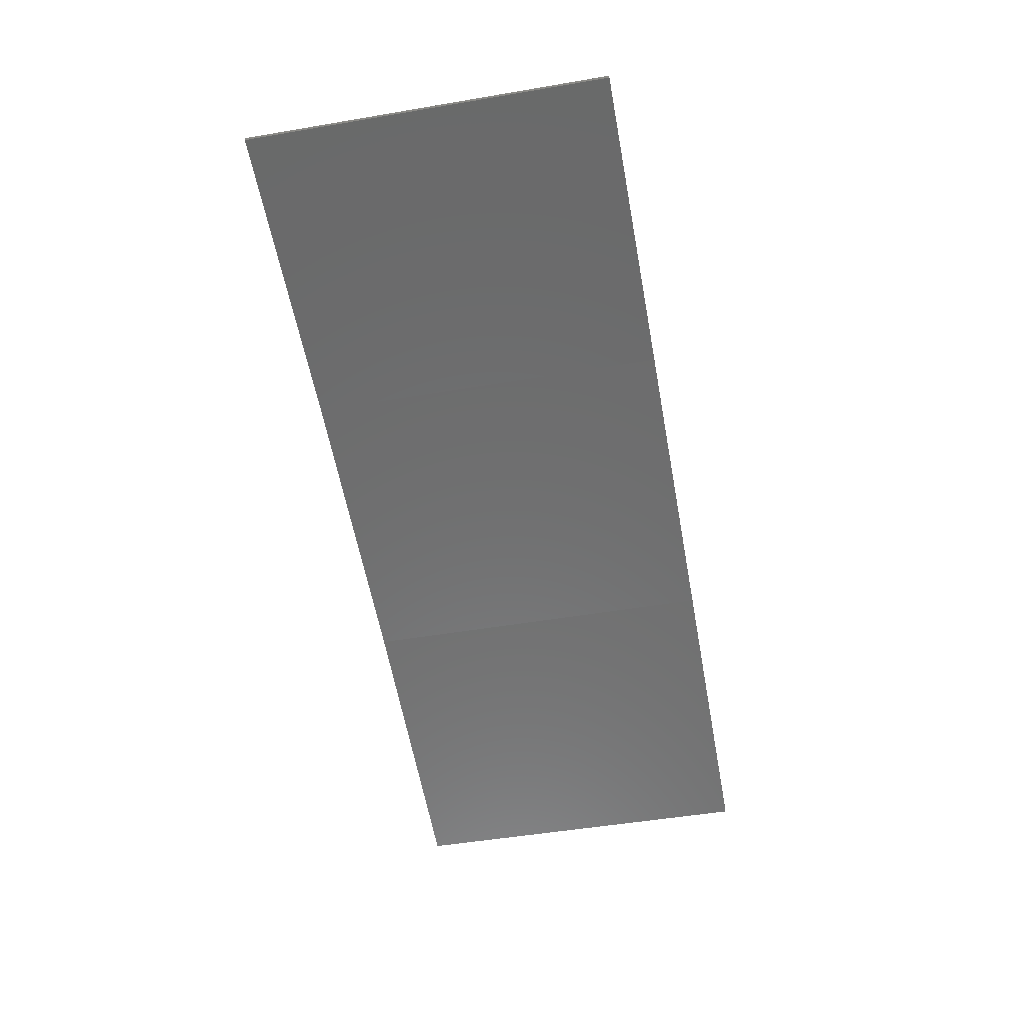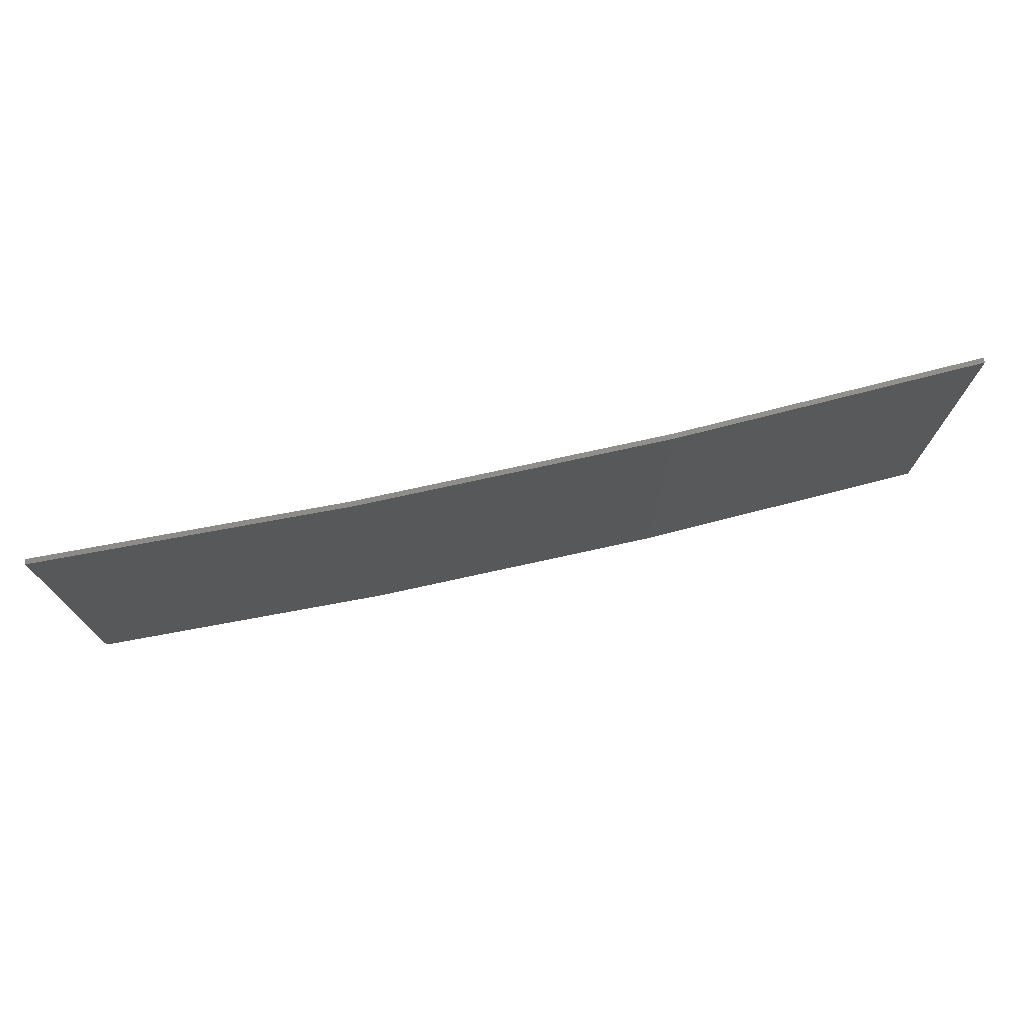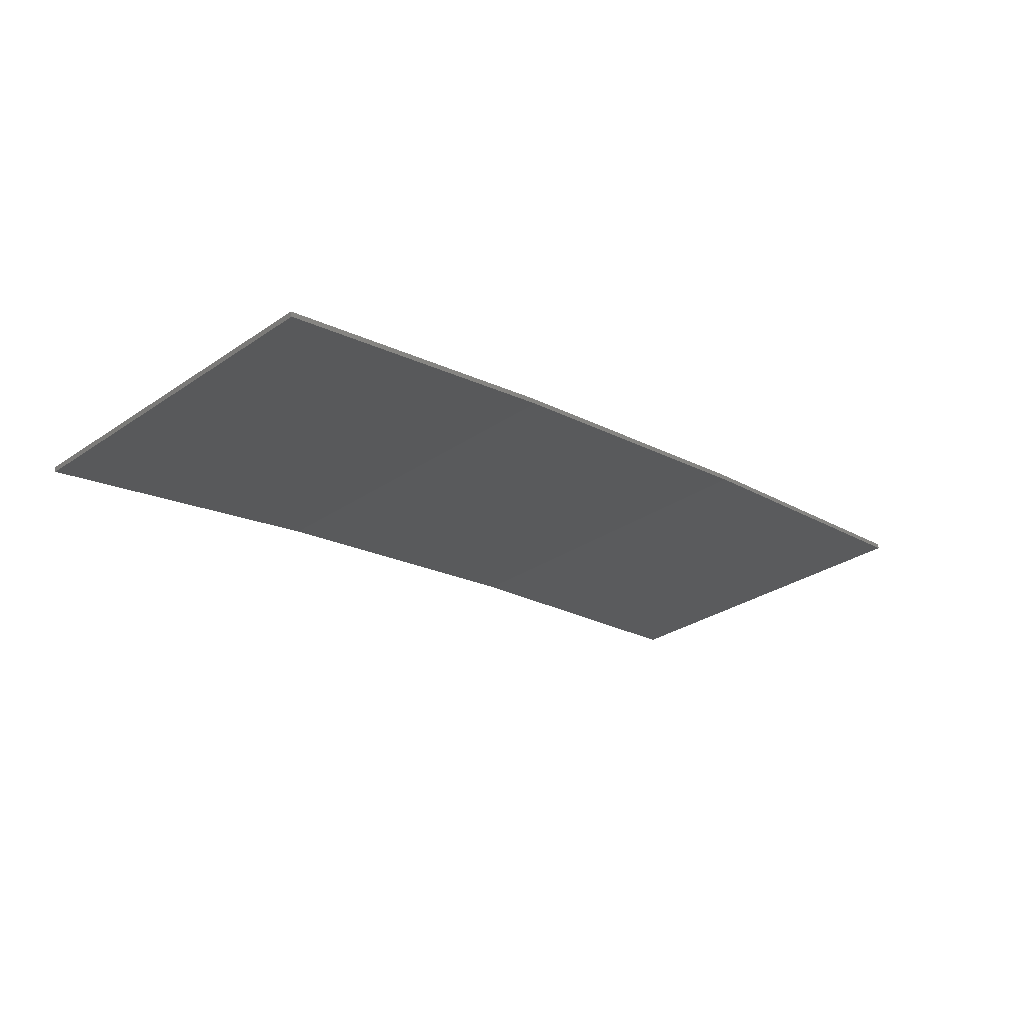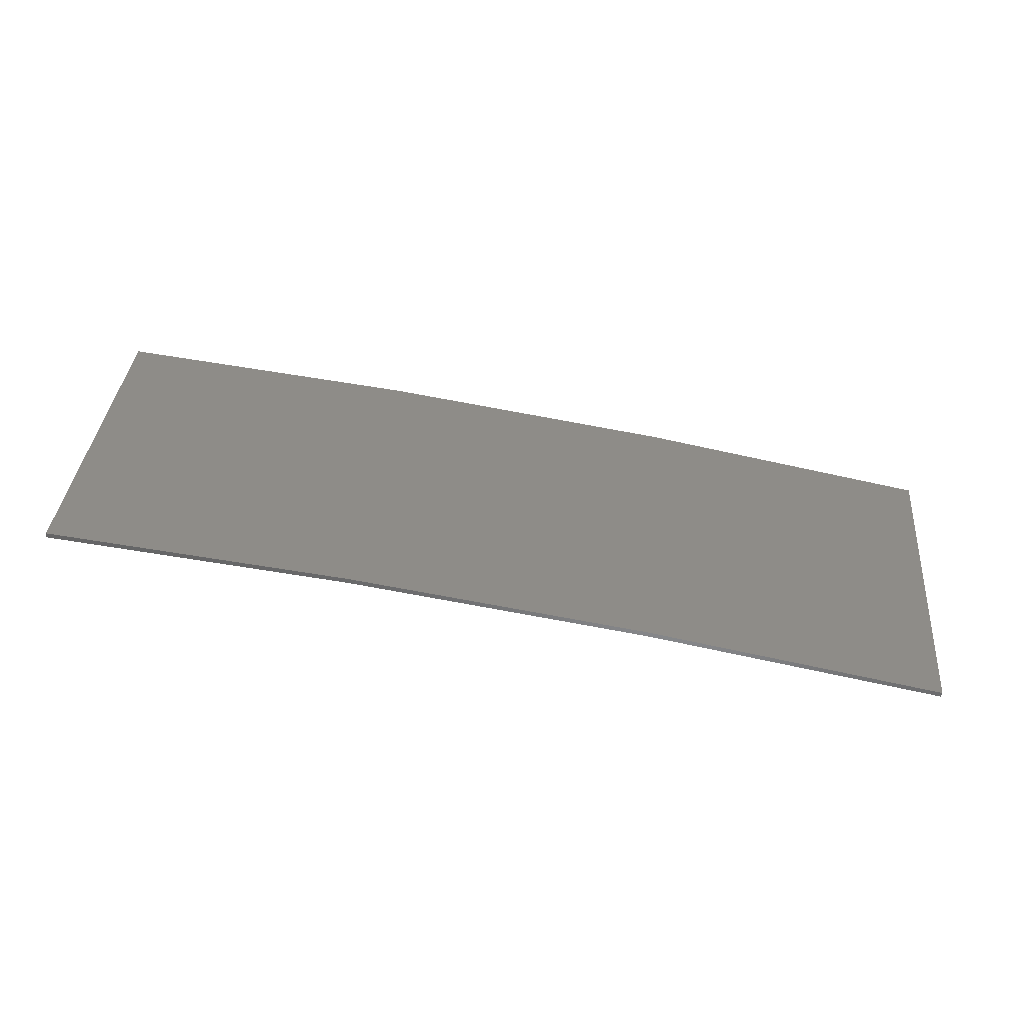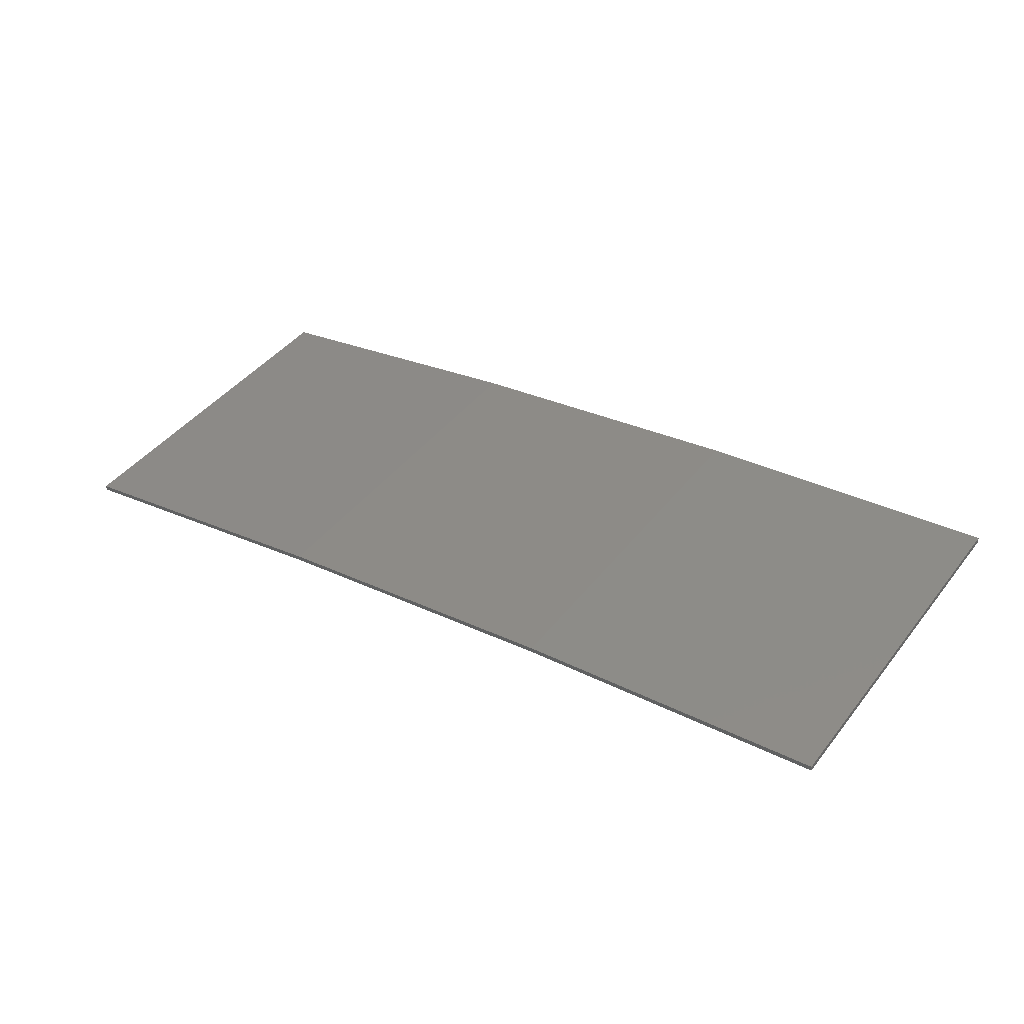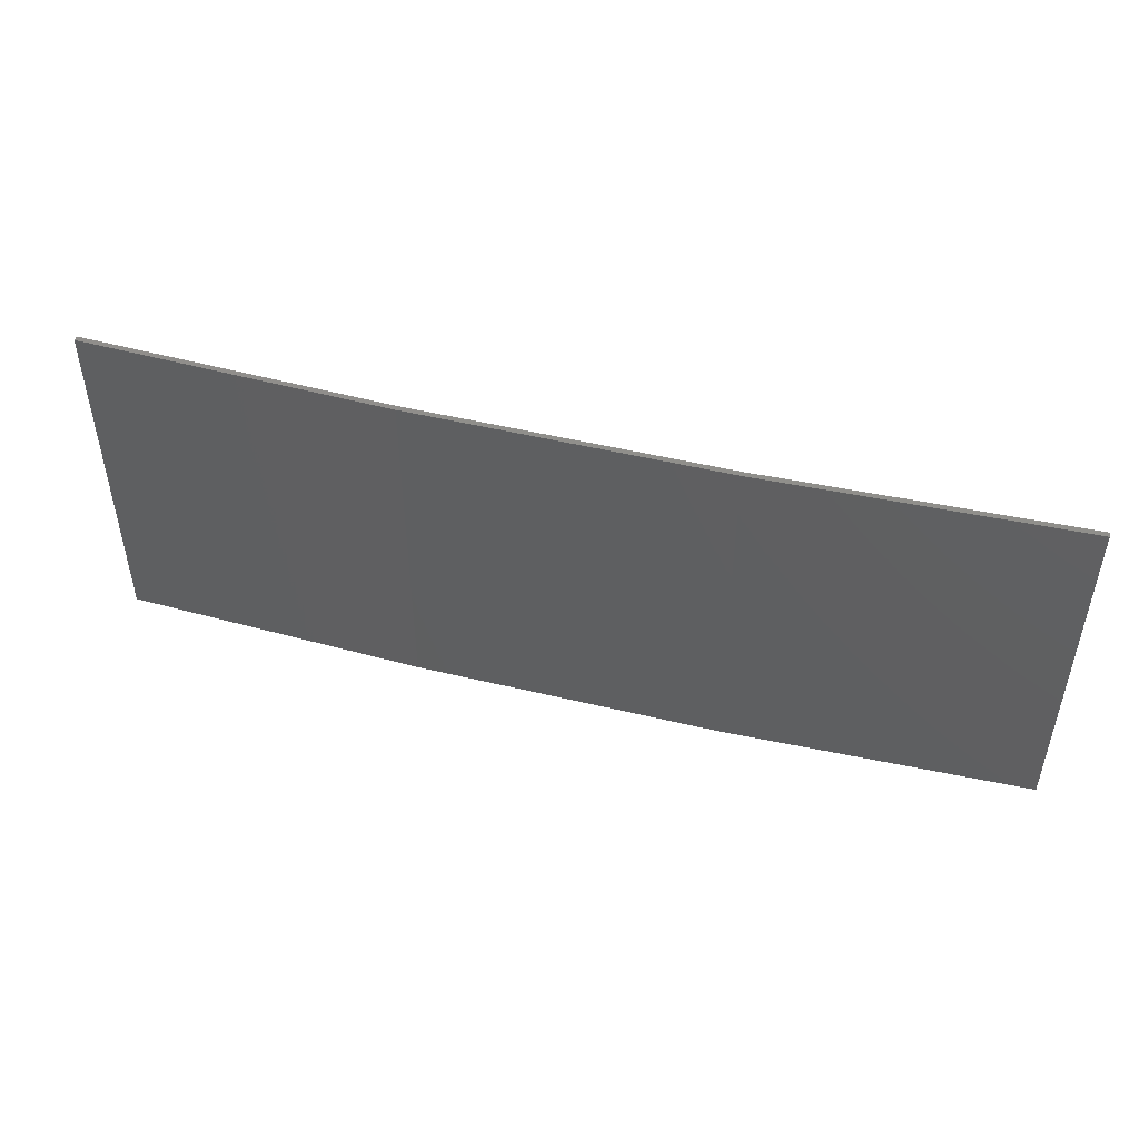
<metadata>
{"format":"stl","ext":"stl","renderer":"f3d","projection":"perspective","resolution":1024,"background":"white","views":[{"elev":-49.8,"azim":-79.4,"up":"+Y"},{"elev":74.0,"azim":158.6,"up":"+Z"},{"elev":-30.7,"azim":134.1,"up":"+Y"},{"elev":36.0,"azim":5.0,"up":"+Y"},{"elev":43.7,"azim":-144.8,"up":"+Y"},{"elev":48.6,"azim":-173.9,"up":"+Z"}]}
</metadata>
<code>
# stl→obj: 16 verts, 28 faces
v 9.877 3.851 40.34
v 9.877 3.851 43.91
v 12.92 3.477 43.91
v 12.92 3.477 40.34
v 15.95 2.999 43.91
v 15.95 2.999 40.34
v 18.96 2.419 43.91
v 18.96 2.419 40.34
v 18.95 2.37 43.91
v 18.95 2.37 40.34
v 9.872 3.801 43.91
v 12.91 3.427 40.34
v 12.91 3.427 43.91
v 9.872 3.801 40.34
v 15.94 2.95 40.34
v 15.94 2.95 43.91
f 1 2 3
f 4 3 5
f 4 1 3
f 6 5 7
f 6 4 5
f 8 6 7
f 8 7 9
f 10 8 9
f 11 12 13
f 14 12 11
f 13 15 16
f 12 15 13
f 16 10 9
f 15 10 16
f 14 11 2
f 1 14 2
f 15 6 10
f 10 6 8
f 12 4 15
f 15 4 6
f 14 1 12
f 12 1 4
f 16 9 7
f 5 16 7
f 13 16 5
f 3 13 5
f 11 13 3
f 2 11 3

</code>
